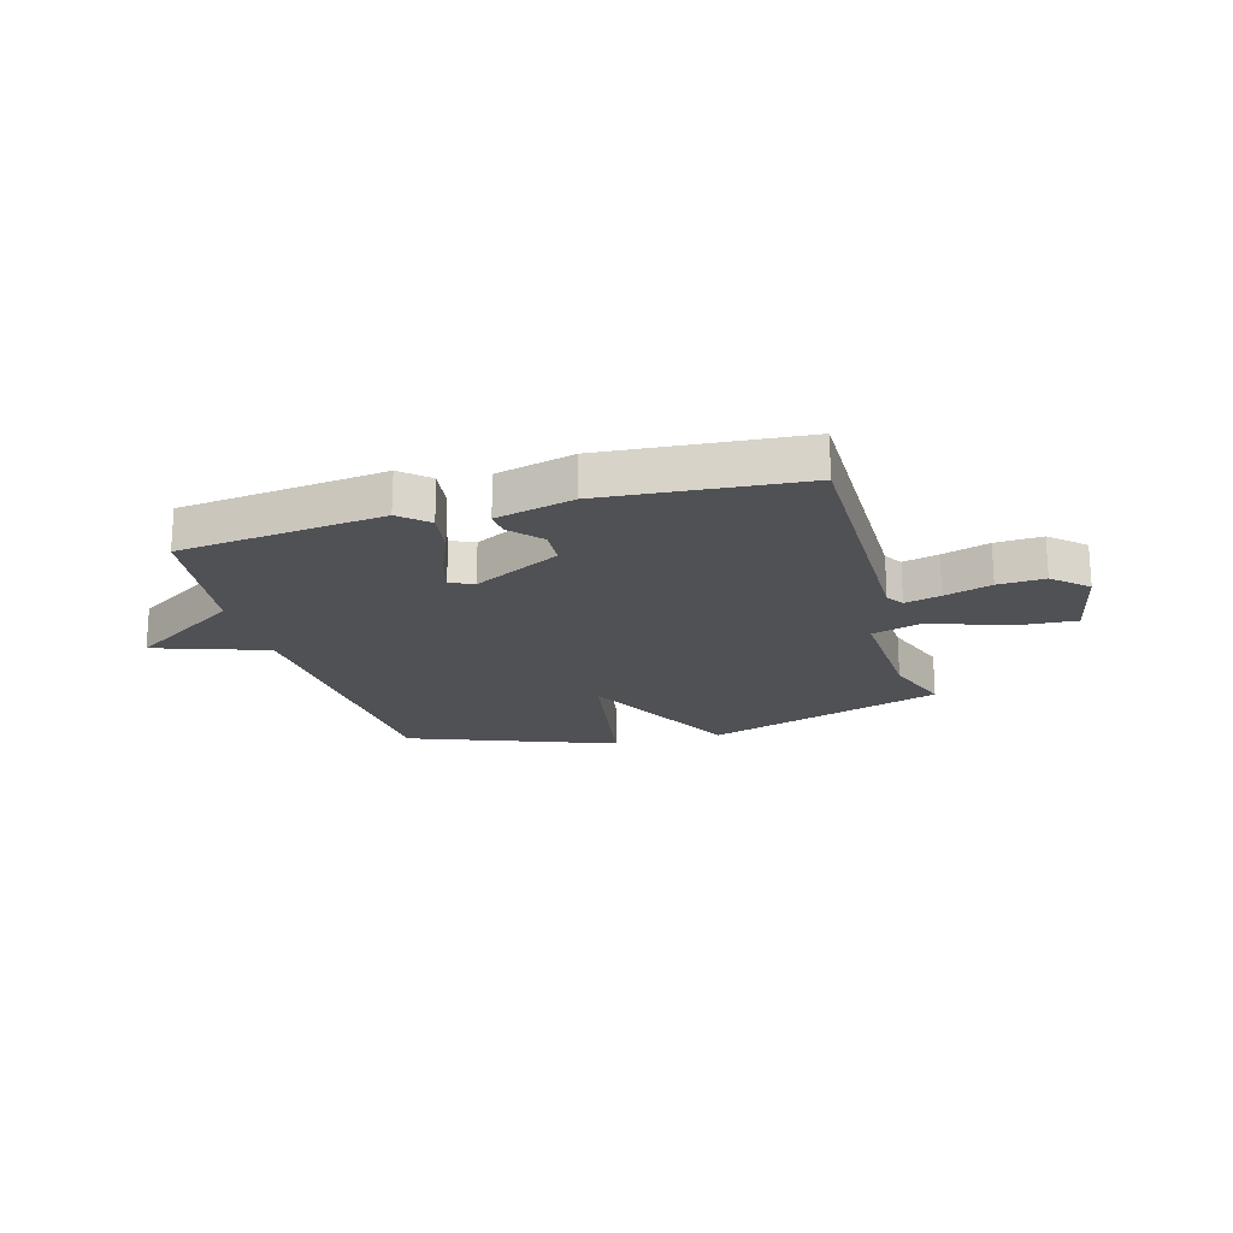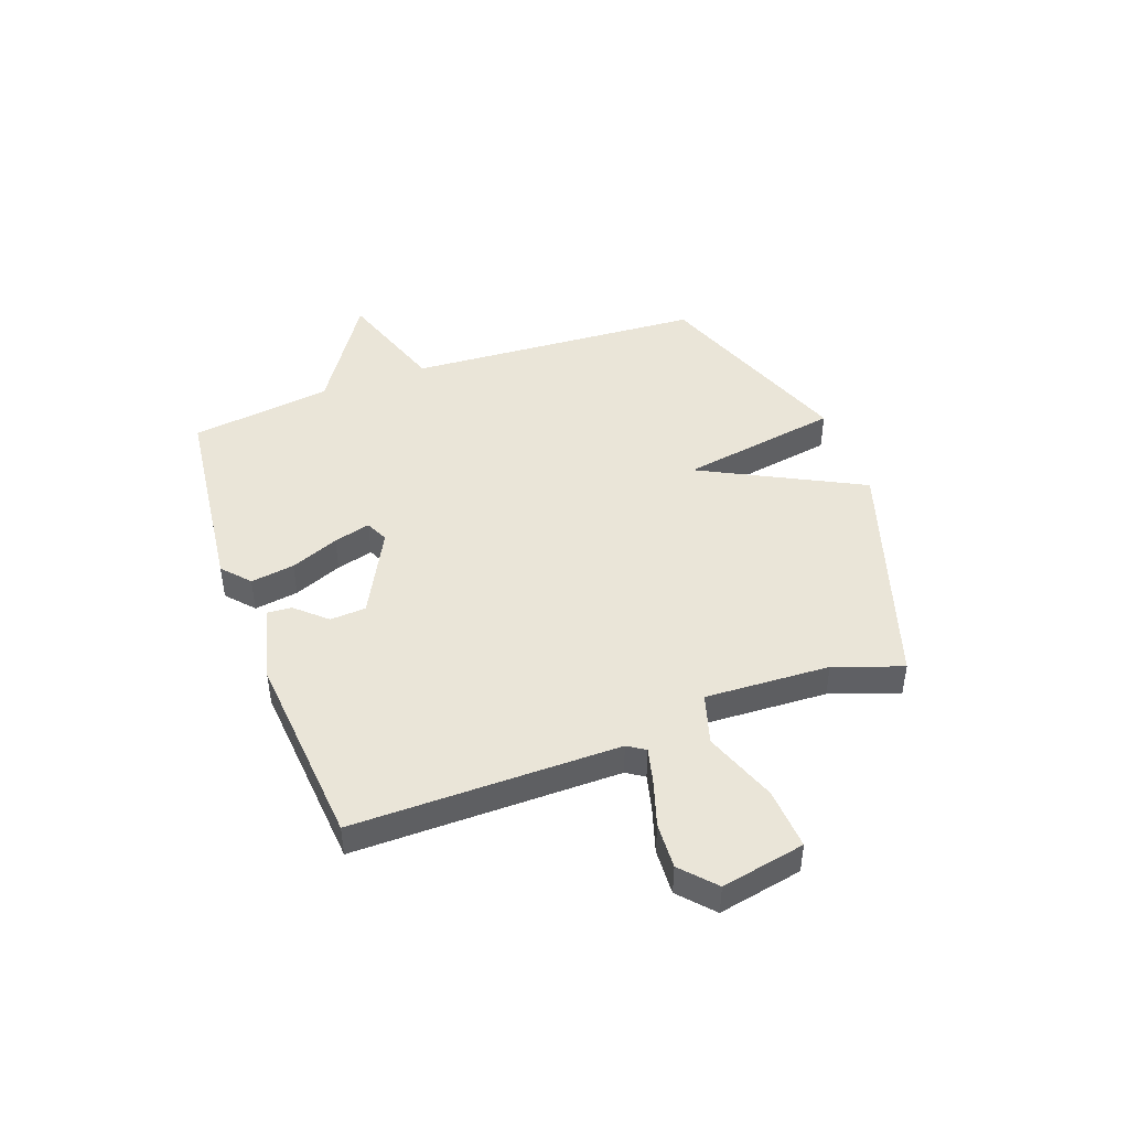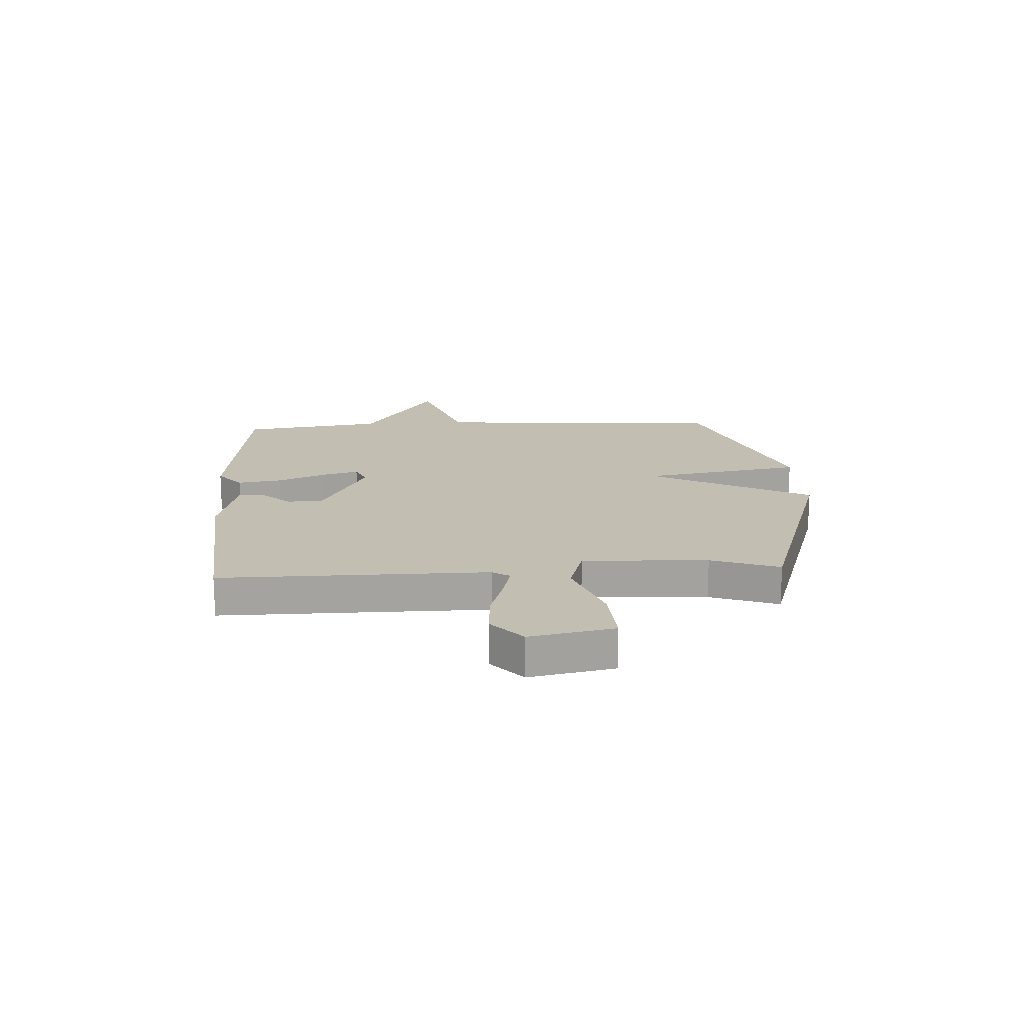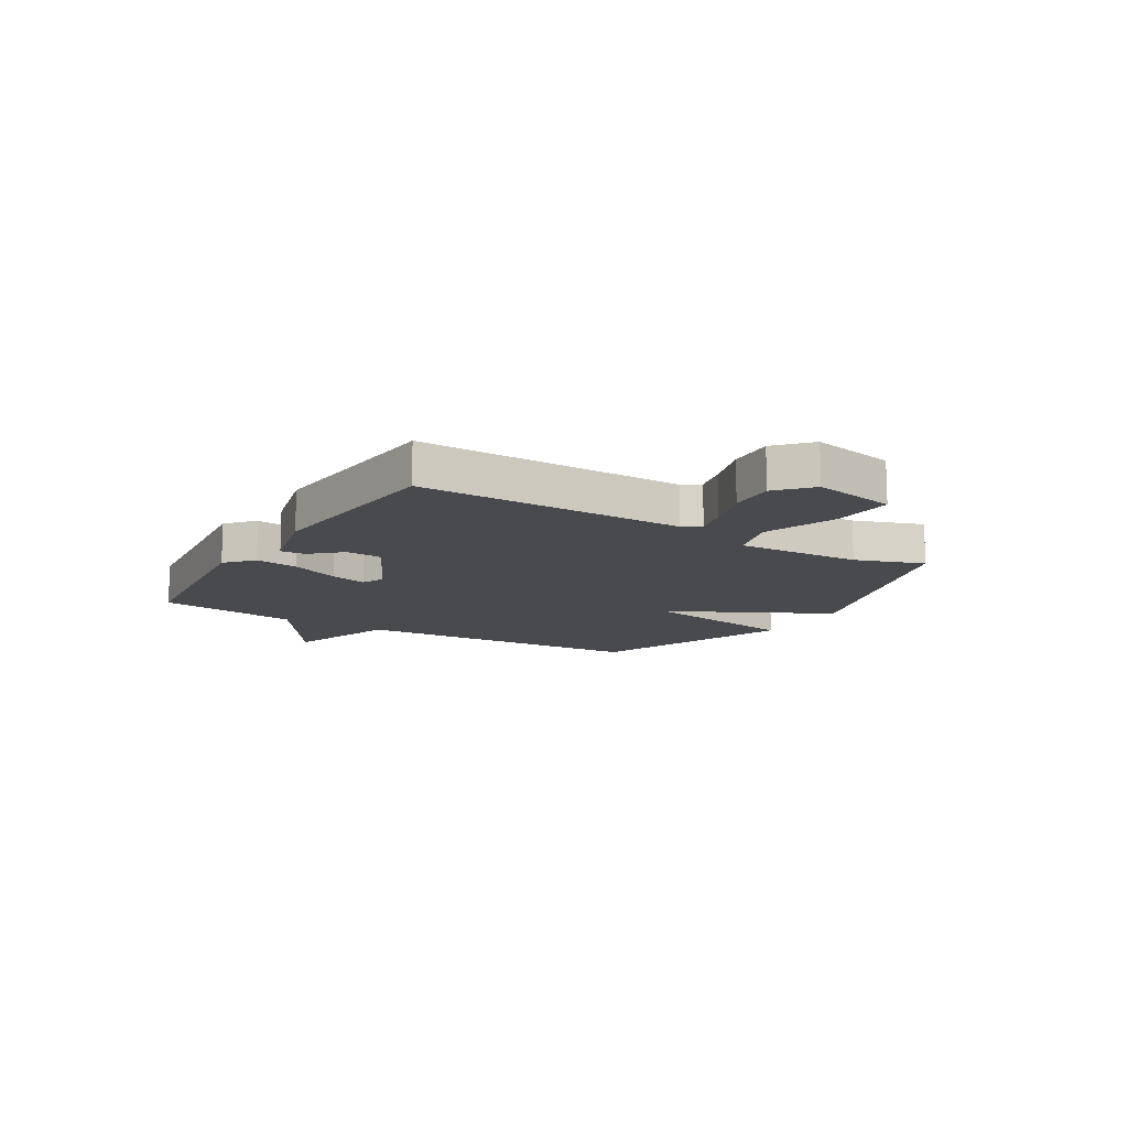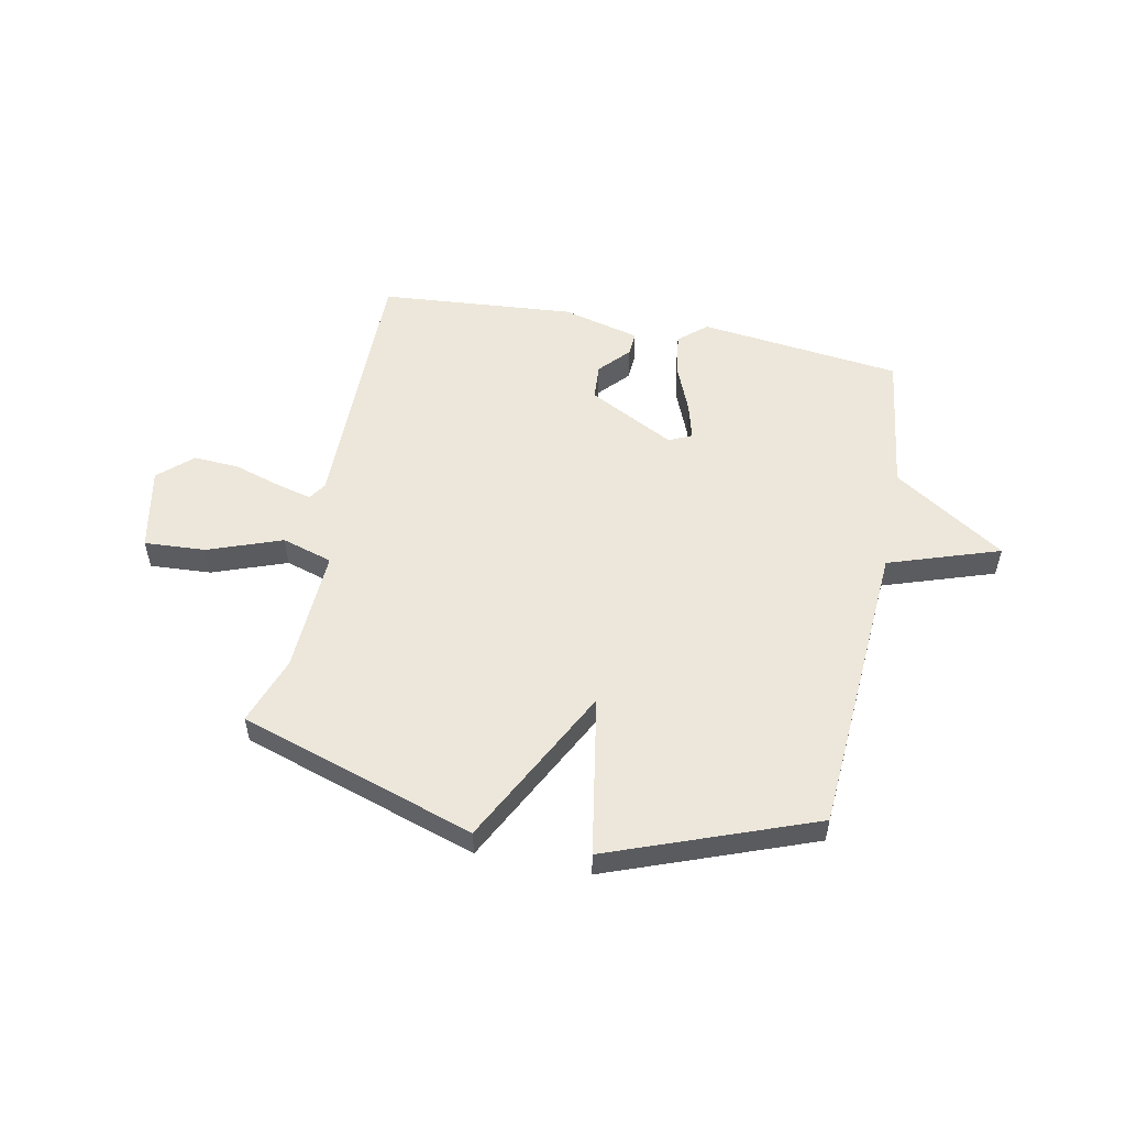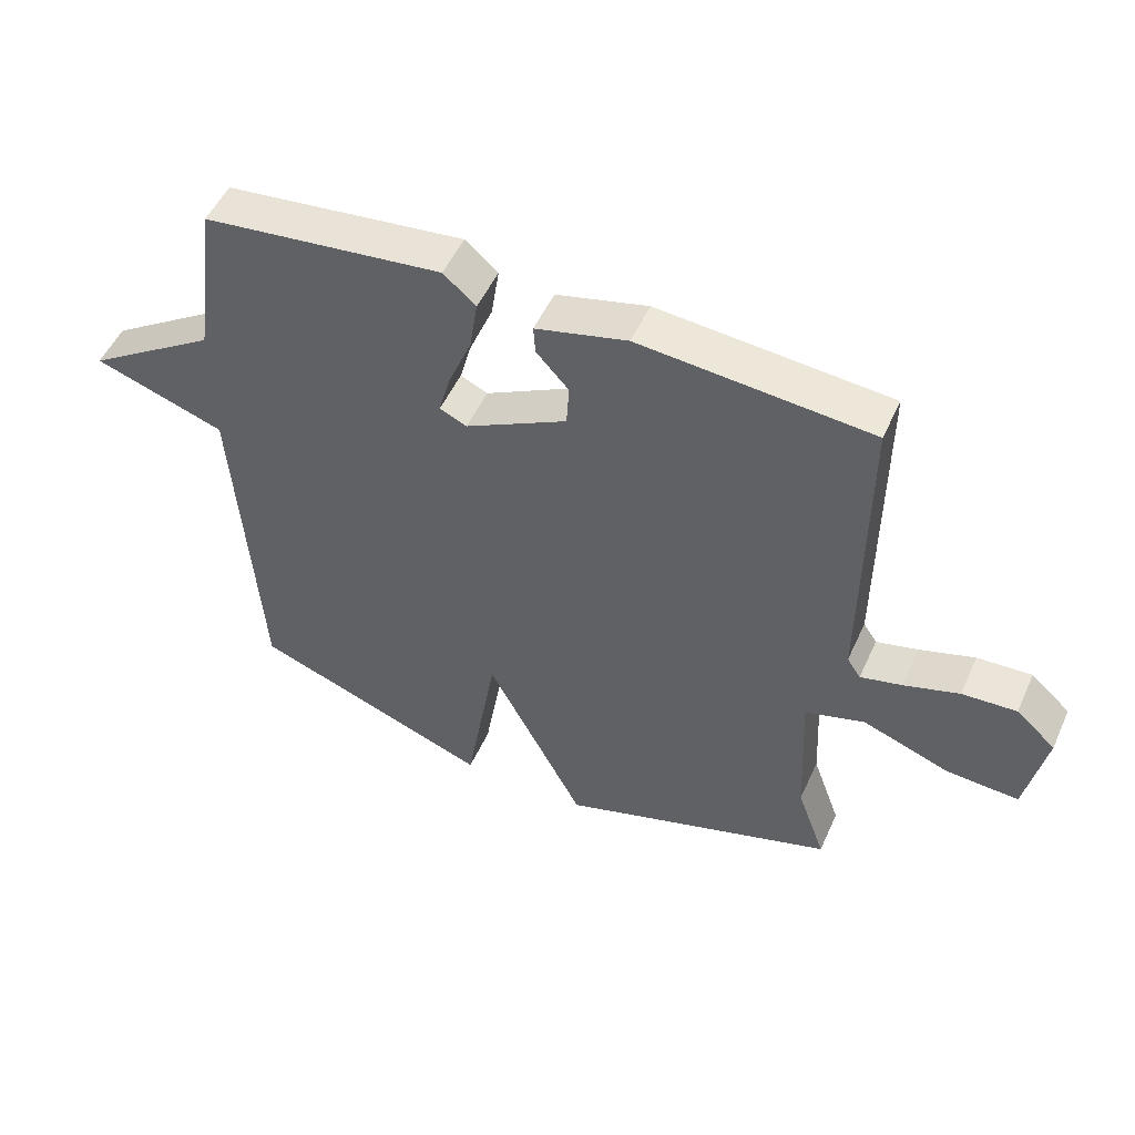
<metadata>
{"format":"obj","ext":"obj","renderer":"f3d","projection":"perspective","resolution":1024,"background":"white","views":[{"elev":-19.9,"azim":15.7,"up":"+Y"},{"elev":45.4,"azim":69.9,"up":"+Y"},{"elev":17.5,"azim":86.7,"up":"+Y"},{"elev":-12.8,"azim":58.6,"up":"+Y"},{"elev":53.9,"azim":-168.7,"up":"+Y"},{"elev":51.6,"azim":24.0,"up":"+Z"}]}
</metadata>
<code>
v -0.5 0.07 0.5
v -0.131 0.07 0.544
v -0.081 0.07 0.5
v -0.093 0.07 0.42
v -0.129 0.07 0.332
v -0.147 0.07 0.265
v -0.105 0.07 0.246
v 0.052 0.07 0.328
v 0.056 0.07 0.394
v 0.006 0.07 0.449
v 0.003 0.07 0.493
v 0.144 0.07 0.529
v 0.5 0.07 0.5
v 0.498 0.07 0.015
v 0.519 0.07 -0.017
v 0.583 0.07 -0.001
v 0.668 0.07 0.026
v 0.752 0.07 0.031
v 0.813 0.07 -0.024
v 0.783 0.07 -0.177
v 0.671 0.07 -0.17
v 0.537 0.07 -0.121
v 0.445 0.07 -0.149
v 0.456 0.07 -0.376
v 0.5 0.07 -0.5
v 0.071 0.07 -0.639
v -0.08 0.07 -0.347
v -0.129 0.07 -0.639
v -0.5 0.07 -0.5
v -0.535 0.07 0.041
v -0.737 0.07 0.109
v -0.535 0.07 0.241
v -0.5 0 0.5
v -0.131 0 0.544
v -0.081 0 0.5
v -0.093 0 0.42
v -0.129 0 0.332
v -0.147 0 0.265
v -0.105 0 0.246
v 0.052 0 0.328
v 0.056 0 0.394
v 0.006 0 0.449
v 0.003 0 0.493
v 0.144 0 0.529
v 0.5 0 0.5
v 0.498 0 0.015
v 0.519 0 -0.017
v 0.583 0 -0.001
v 0.668 0 0.026
v 0.752 0 0.031
v 0.813 0 -0.024
v 0.783 0 -0.177
v 0.671 0 -0.17
v 0.537 0 -0.121
v 0.445 0 -0.149
v 0.456 0 -0.376
v 0.5 0 -0.5
v 0.071 0 -0.639
v -0.08 0 -0.347
v -0.129 0 -0.639
v -0.5 0 -0.5
v -0.535 0 0.041
v -0.737 0 0.109
v -0.535 0 0.241
f 30 31 32
f 30 32 1
f 29 30 1
f 28 29 1
f 27 28 1
f 26 27 1
f 25 26 1
f 24 25 1
f 23 24 1
f 20 21 22
f 19 20 22
f 18 19 22
f 17 18 22
f 16 17 22
f 15 16 22 23
f 14 15 23
f 12 13 14
f 11 12 14
f 10 11 14
f 9 10 14
f 8 9 14 23
f 7 8 23
f 6 7 23
f 3 4 5
f 2 3 5
f 1 2 5
f 1 5 6
f 1 6 23
f 64 63 62
f 33 64 62
f 33 62 61
f 33 61 60
f 33 60 59
f 33 59 58
f 33 58 57
f 33 57 56
f 33 56 55
f 54 53 52
f 54 52 51
f 54 51 50
f 54 50 49
f 54 49 48
f 55 54 48 47
f 55 47 46
f 46 45 44
f 46 44 43
f 46 43 42
f 46 42 41
f 55 46 41 40
f 55 40 39
f 55 39 38
f 37 36 35
f 37 35 34
f 37 34 33
f 38 37 33
f 55 38 33
f 1 33 34 2
f 2 34 35 3
f 3 35 36 4
f 4 36 37 5
f 5 37 38 6
f 6 38 39 7
f 7 39 40 8
f 8 40 41 9
f 9 41 42 10
f 10 42 43 11
f 11 43 44 12
f 12 44 45 13
f 13 45 46 14
f 14 46 47 15
f 15 47 48 16
f 16 48 49 17
f 17 49 50 18
f 18 50 51 19
f 19 51 52 20
f 20 52 53 21
f 21 53 54 22
f 22 54 55 23
f 23 55 56 24
f 24 56 57 25
f 25 57 58 26
f 26 58 59 27
f 27 59 60 28
f 28 60 61 29
f 29 61 62 30
f 30 62 63 31
f 31 63 64 32
f 32 64 33 1

</code>
